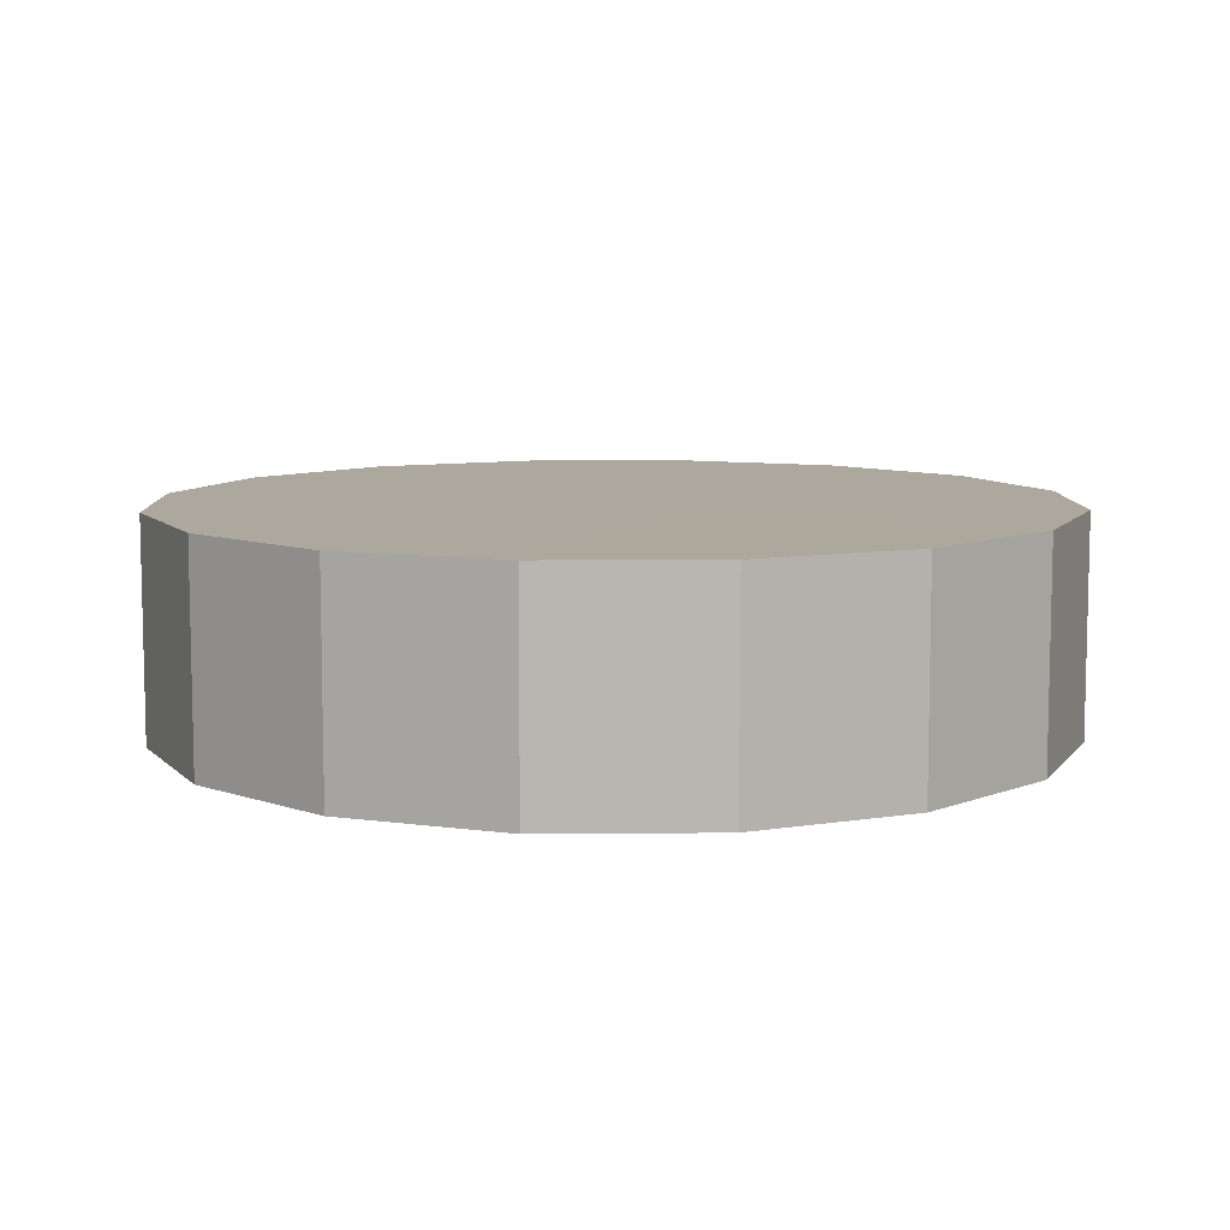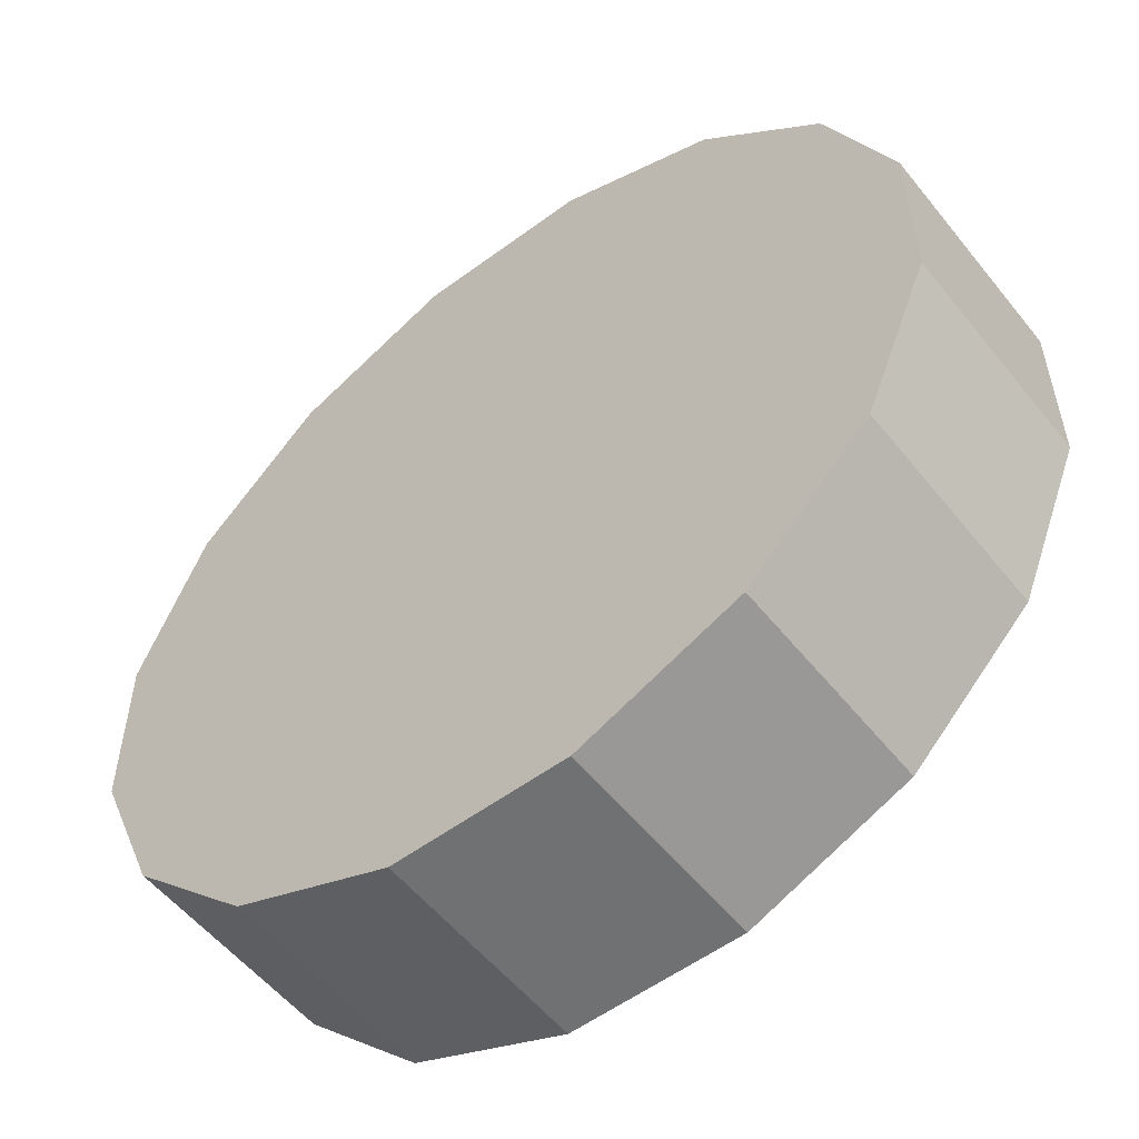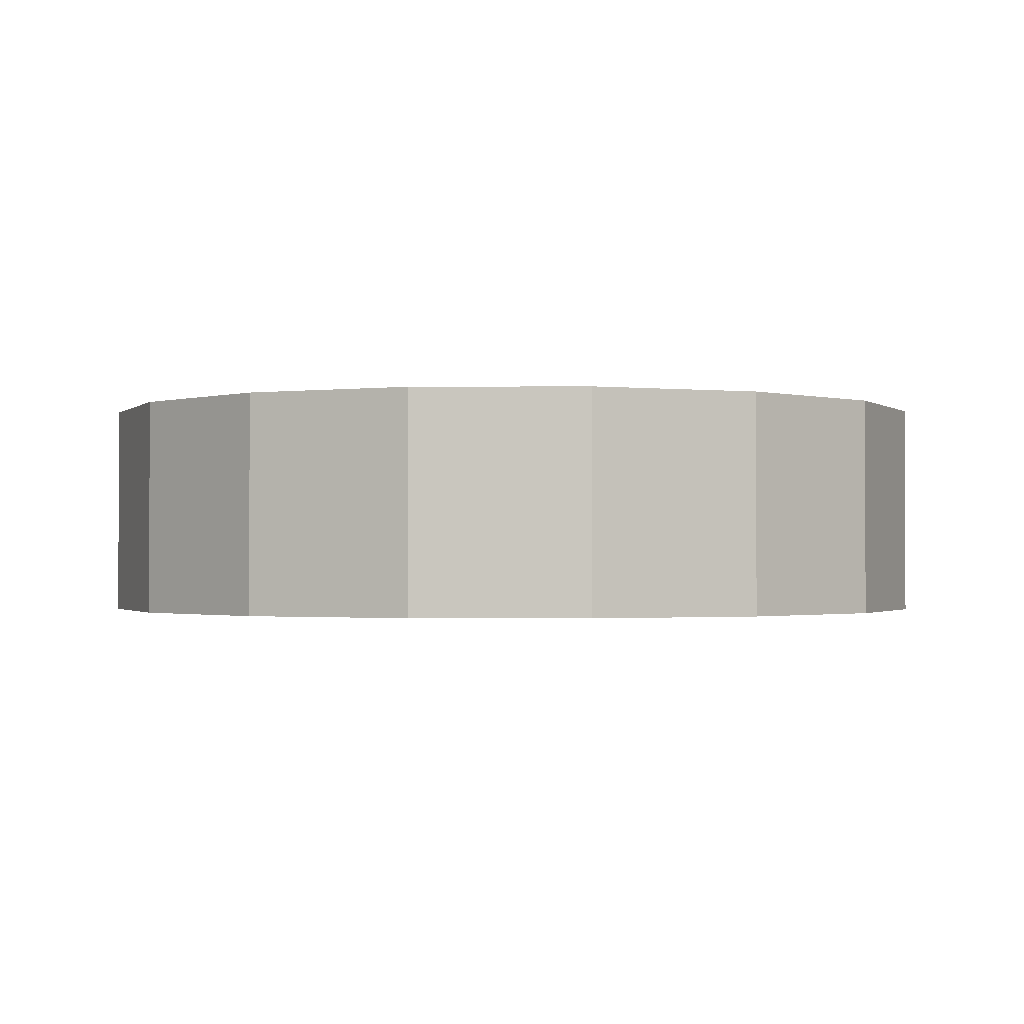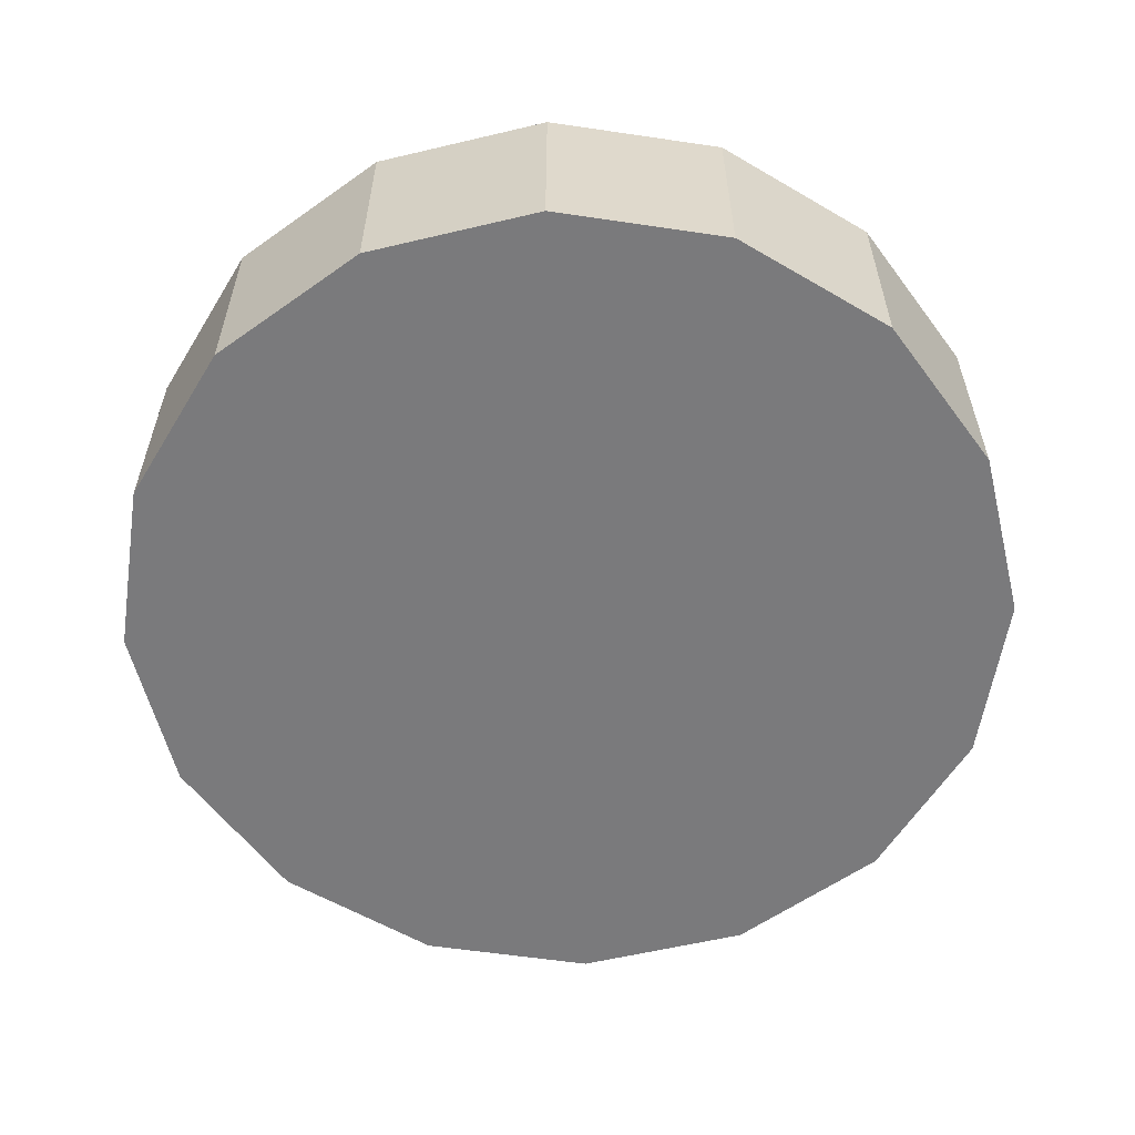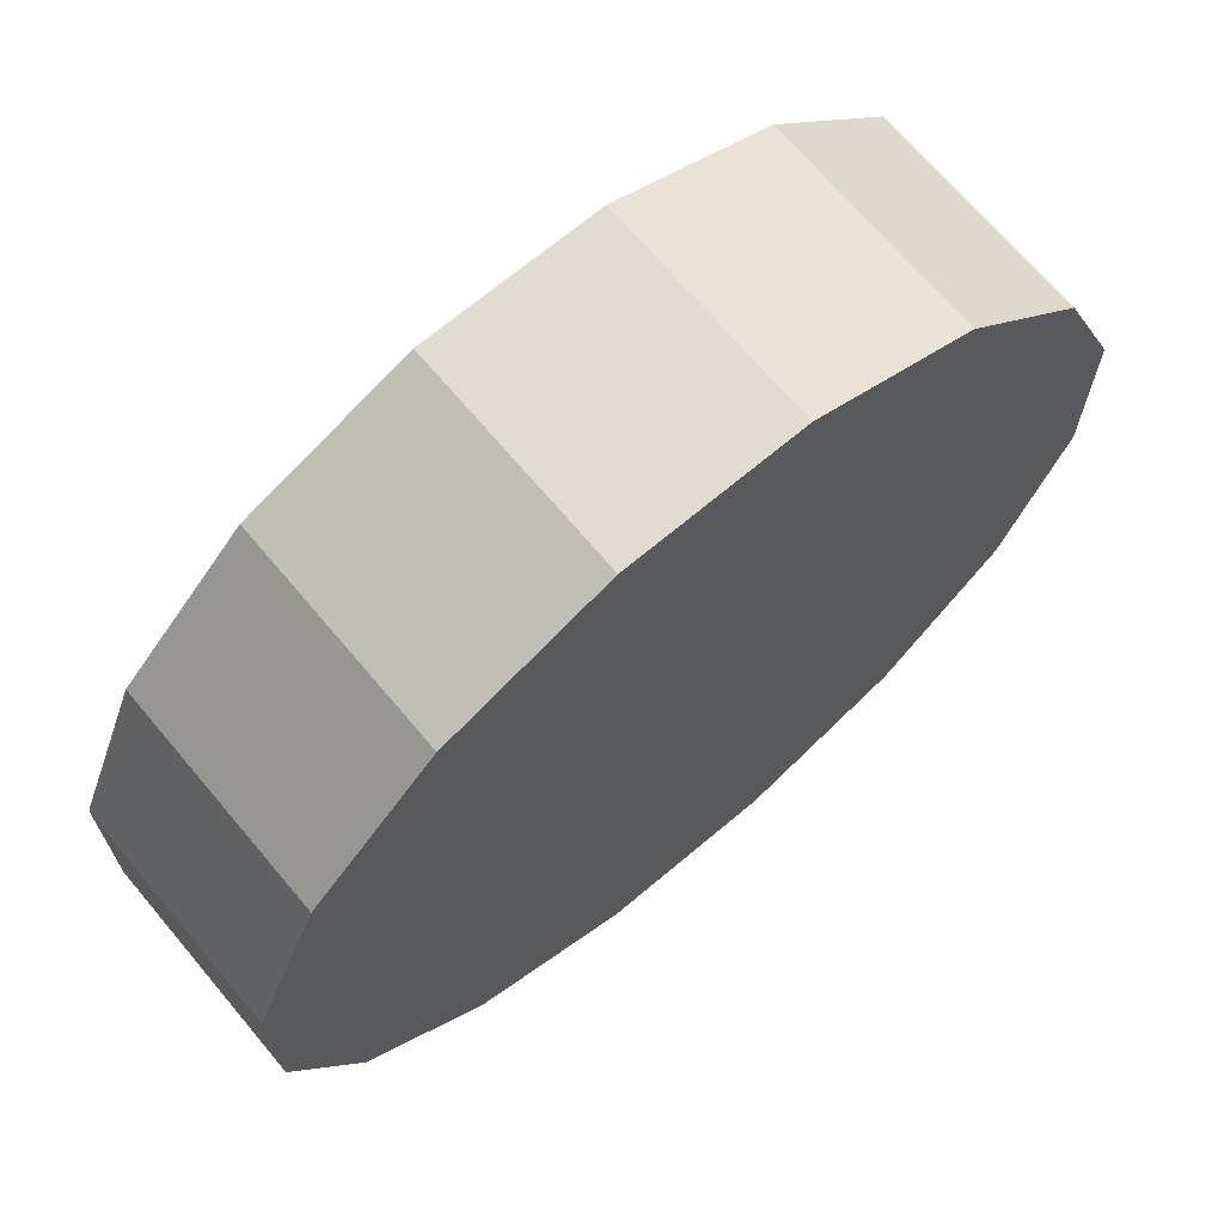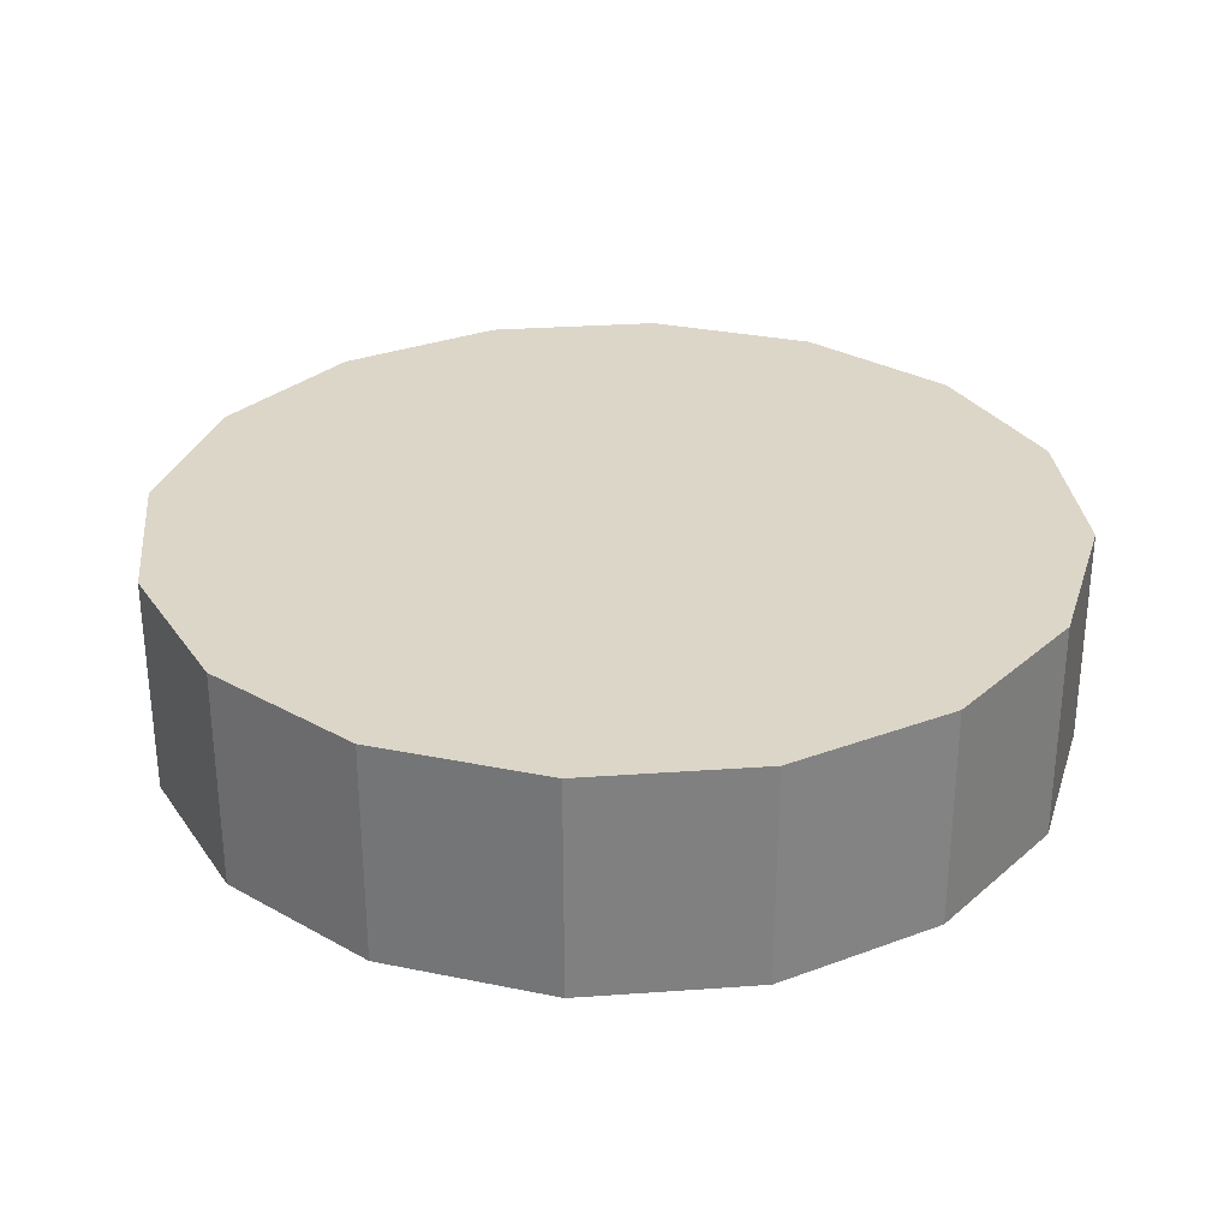
<metadata>
{"format":"obj","ext":"obj","renderer":"f3d","projection":"perspective","resolution":1024,"background":"white","views":[{"elev":8.6,"azim":-69.0,"up":"+Y"},{"elev":-55.1,"azim":38.0,"up":"+Z"},{"elev":-1.2,"azim":-21.0,"up":"+Y"},{"elev":-58.2,"azim":-31.2,"up":"+Y"},{"elev":69.1,"azim":-40.1,"up":"+Z"},{"elev":30.2,"azim":-118.4,"up":"+Y"}]}
</metadata>
<code>
o cube
v 0.25 0.2497 0.75
v 0.25 0.2497 0.25
v 0.75 0.2497 0.75
v 0.75 0.2497 0.25
v 1.066 0.2494 -0.3478
v 1.348 0.2494 -0.06645
v 0.6989 0.2494 -0.5
v 1.066 0.2494 1.348
v 1.348 0.2494 1.066
v 1.5 0.2494 0.3011
v 1.5 0.2494 0.6989
v -0.3478 0.2494 -0.06645
v 0.3011 0.2494 -0.5
v -0.06645 0.2494 1.348
v -0.3478 0.2494 1.066
v -0.5 0.2494 0.3011
v -0.5 0.2494 0.6989
v -0.06645 0.2494 -0.3478
v 0.75 0.7503 0.75
v 0.75 0.7503 0.25
v 0.25 0.7503 0.75
v 0.25 0.7503 0.25
v -0.06645 0.7506 -0.3478
v -0.3478 0.7506 -0.06645
v 0.3011 0.7506 -0.5
v 0.3011 0.7506 1.5
v -0.06645 0.7506 1.348
v -0.3478 0.7506 1.066
v -0.5 0.7506 0.3011
v -0.5 0.7506 0.6989
v 1.348 0.7506 -0.06645
v 0.6989 0.7506 -0.5
v 0.6989 0.7506 1.5
v 1.066 0.7506 1.348
v 1.348 0.7506 1.066
v 1.5 0.7506 0.3011
v 1.5 0.7506 0.6989
v 1.066 0.7506 -0.3478
v 0.3011 0.2494 1.5
v 0.6989 0.2494 1.5
f 1 2 4 3
f 1 17 16 2
f 7 4 2 13
f 11 3 4 10
f 39 1 3 40
f 17 1 39
f 39 14 15 17
f 2 16 13
f 4 7 10
f 40 3 11
f 11 9 8 40
f 6 10 7 5
f 18 13 16 12
f 19 20 22 21
f 36 37 11 10
f 6 31 36 10
f 5 38 31 6
f 7 32 38 5
f 13 25 32 7
f 23 25 13 18
f 24 23 18 12
f 29 24 12 16
f 17 30 29 16
f 15 28 30 17
f 14 27 28 15
f 26 27 14 39
f 33 26 39 40
f 34 33 40 8
f 9 35 34 8
f 37 35 9 11
f 19 37 36 20
f 25 22 20 32
f 30 21 22 29
f 33 19 21 26
f 37 19 33
f 33 34 35 37
f 20 36 32
f 22 25 29
f 26 21 30
f 30 28 27 26
f 24 29 25 23
f 38 32 36 31

</code>
